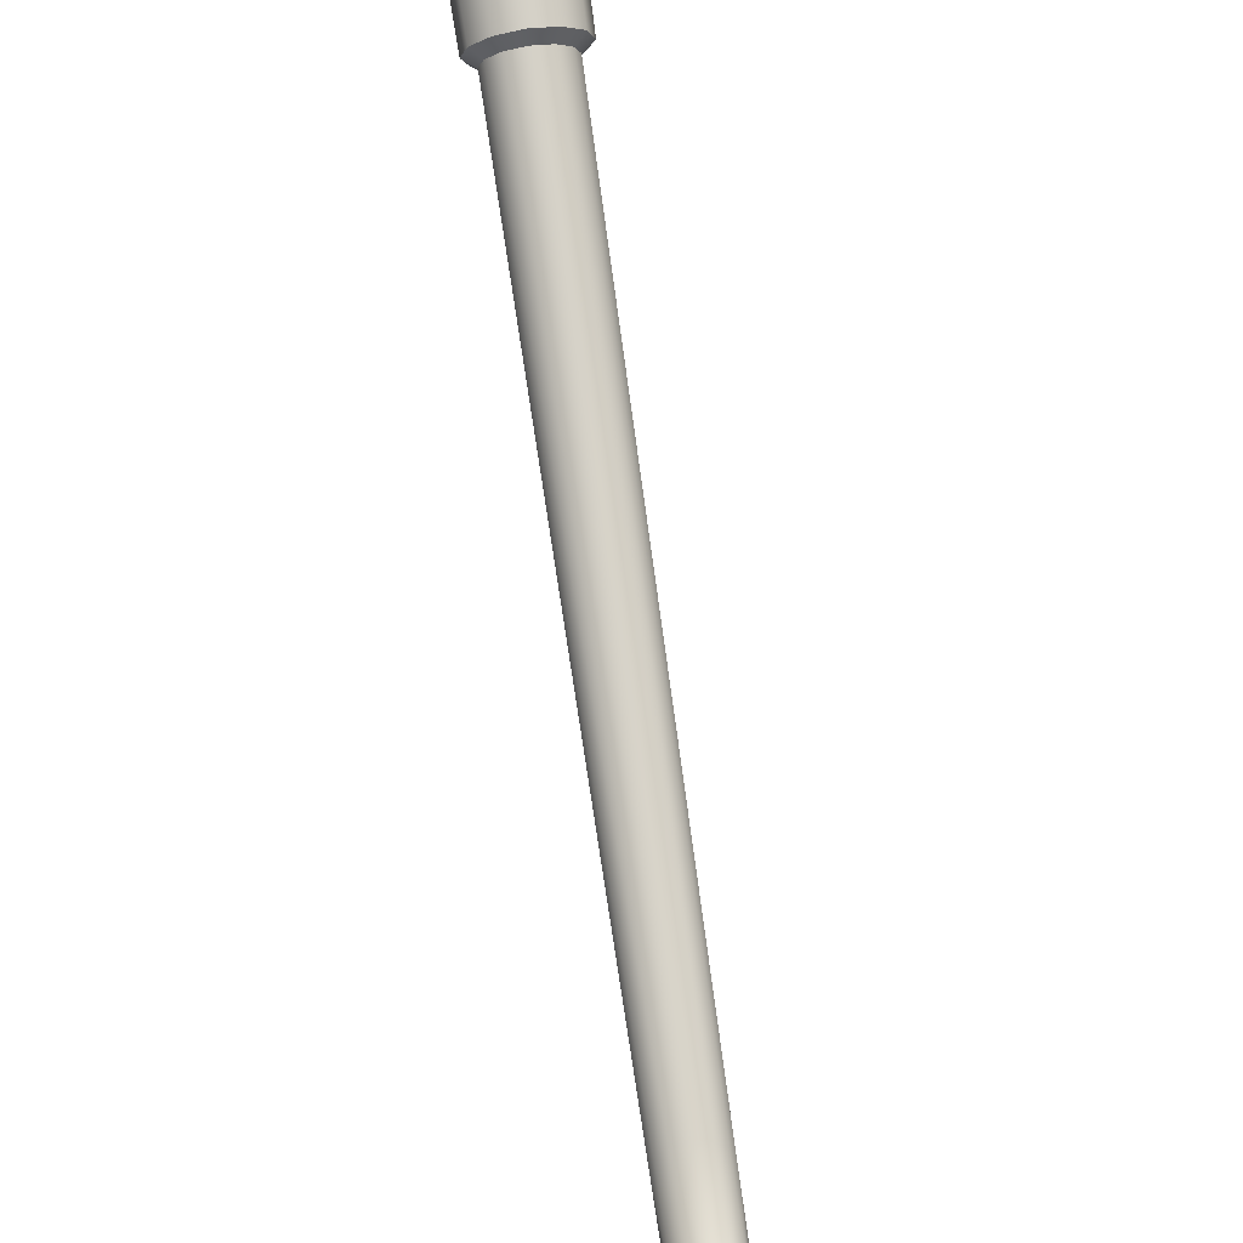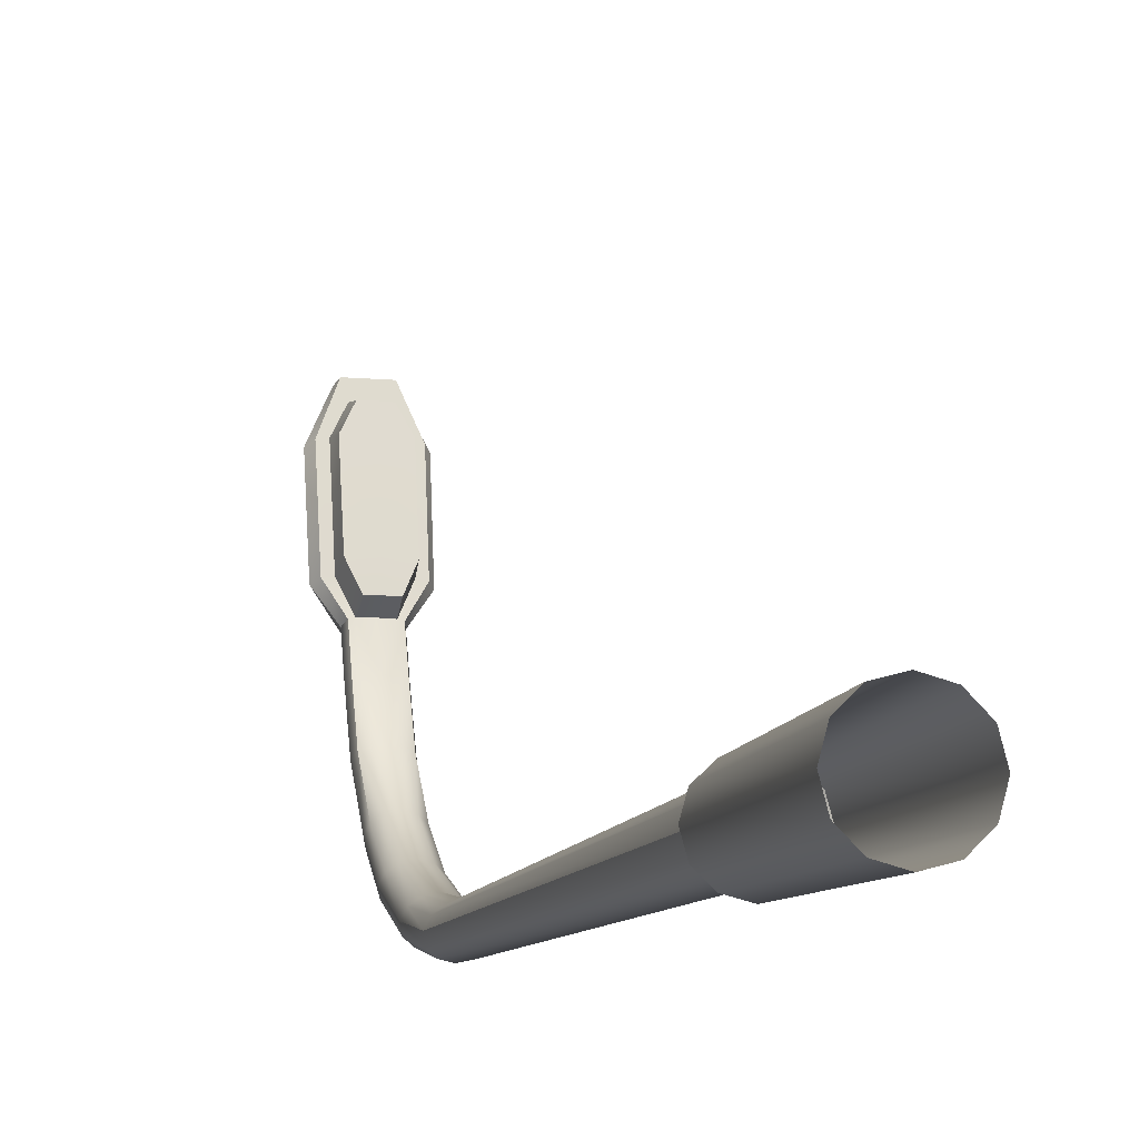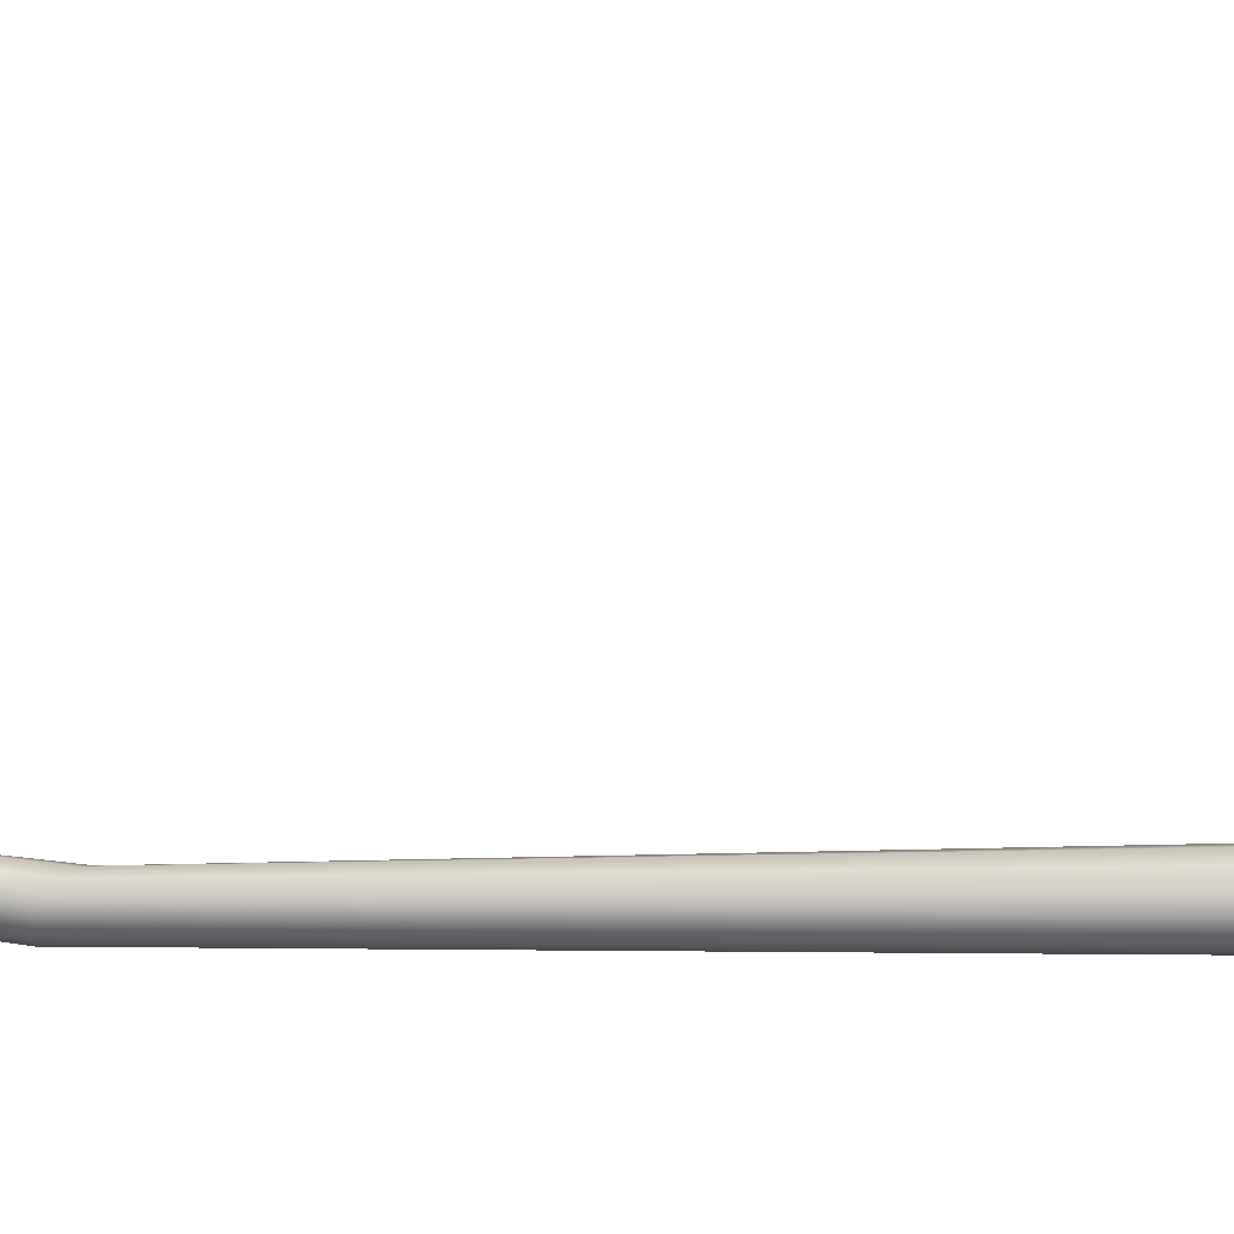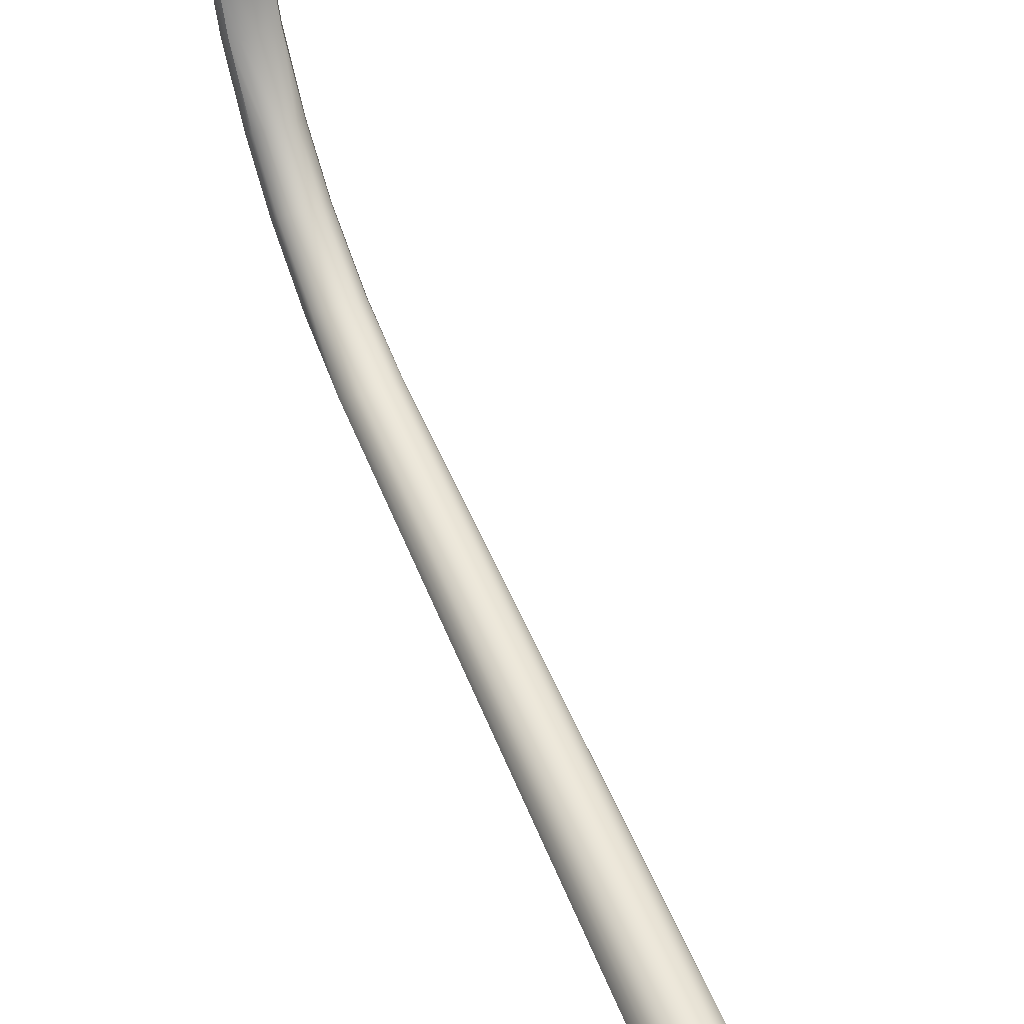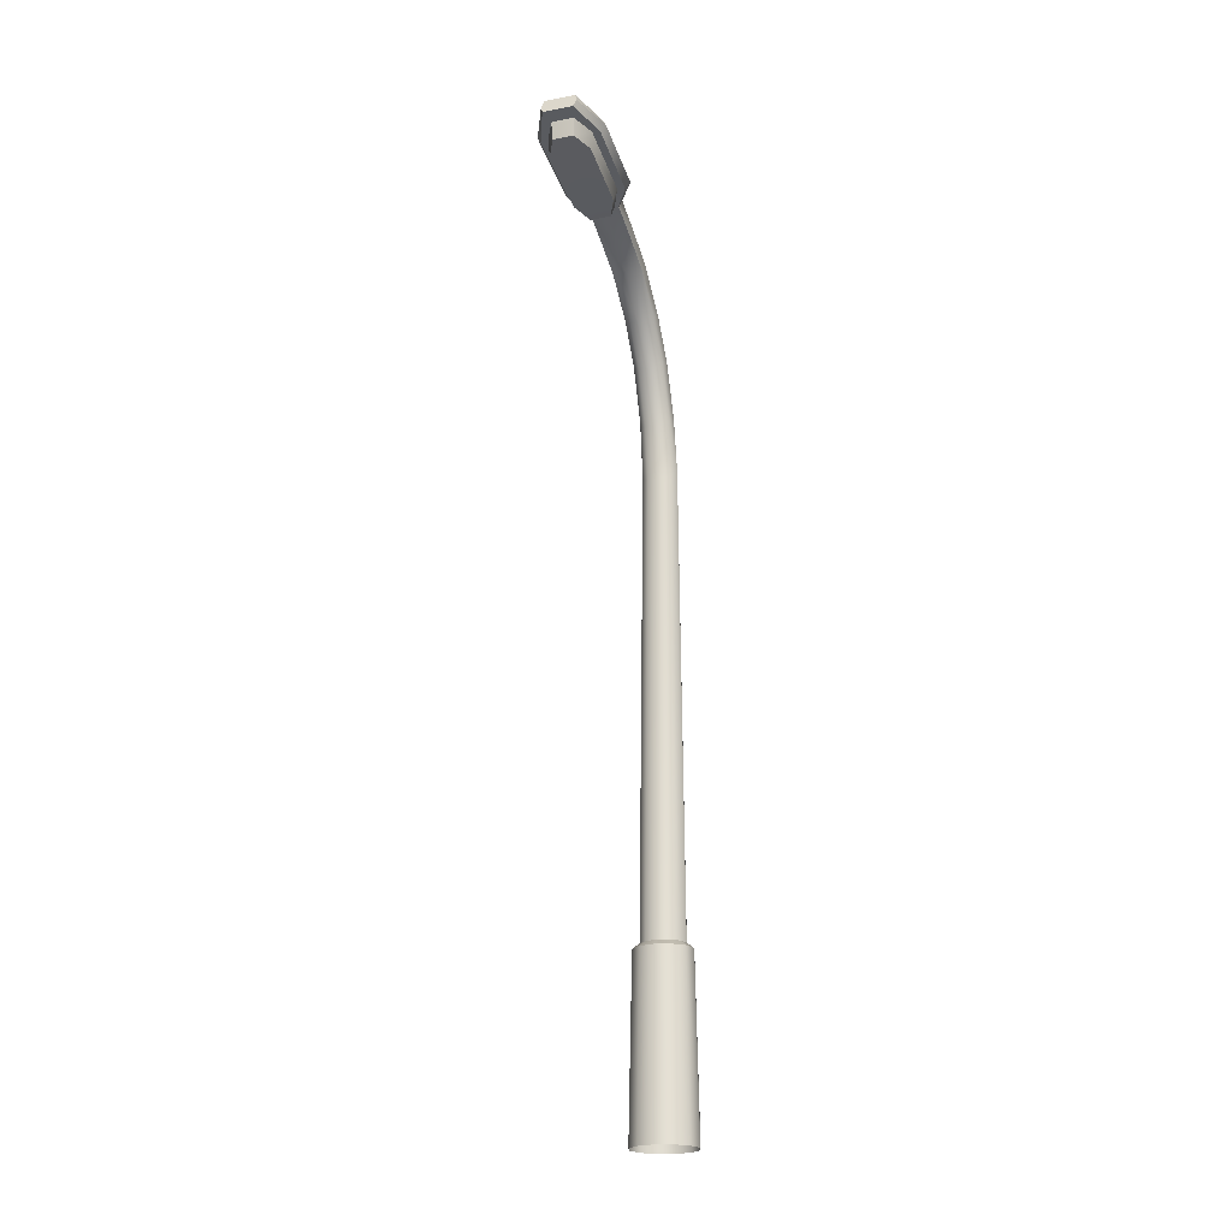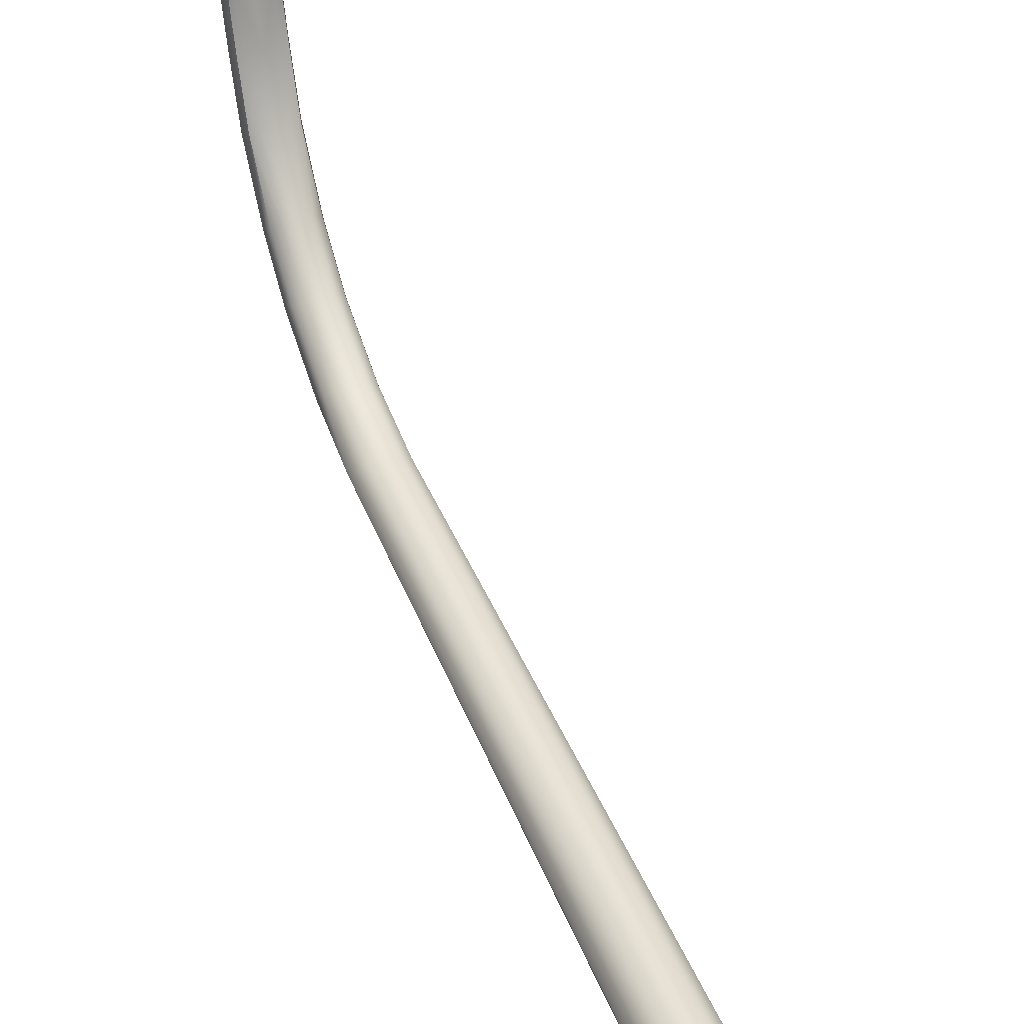
<metadata>
{"format":"obj","ext":"obj","renderer":"f3d","projection":"perspective","resolution":1024,"background":"white","views":[{"elev":79.5,"azim":171.7,"up":"+Z"},{"elev":-9.0,"azim":-14.1,"up":"+Z"},{"elev":-39.0,"azim":-89.8,"up":"+Z"},{"elev":51.7,"azim":-21.2,"up":"+Z"},{"elev":-21.8,"azim":18.5,"up":"+Y"},{"elev":41.3,"azim":-19.9,"up":"+Z"}]}
</metadata>
<code>
o StreetLight.045_Cylinder.059
v -2277 -0.4929 -1684
v -2275 -0.4929 -1690
v -2270 -0.4929 -1695
v -2264 -0.4929 -1697
v -2258 -0.4929 -1695
v -2253 -0.4929 -1690
v -2252 -0.4929 -1684
v -2253 -0.4929 -1678
v -2258 -0.4929 -1673
v -2264 -0.4929 -1672
v -2270 -0.4929 -1673
v -2275 -0.4929 -1678
v -2270 334.3 -1621
v -2271 331.3 -1620
v -2267 336.5 -1622
v -2264 337.4 -1622
v -2261 336.5 -1622
v -2258 334.3 -1621
v -2258 331.3 -1620
v -2258 328.3 -1619
v -2260 328.4 -1618
v -2264 328.4 -1618
v -2268 328.4 -1618
v -2270 328.3 -1619
v -2270 344.7 -1571
v -2271 341.6 -1570
v -2267 345.5 -1577
v -2264 346.3 -1578
v -2261 345.5 -1577
v -2258 344.7 -1571
v -2258 341.6 -1570
v -2258 338.4 -1568
v -2260 337.3 -1574
v -2264 337.3 -1574
v -2268 337.3 -1574
v -2270 338.4 -1568
v -2275 329.9 -1610
v -2277 332.9 -1611
v -2275 336 -1613
v -2270 338.2 -1614
v -2256 330 -1610
v -2272 69.3 -1689
v -2253 336 -1613
v -2252 332.9 -1611
v -2264 339.1 -1614
v -2272 330 -1610
v -2253 329.9 -1610
v -2258 338.2 -1614
v -2275 335.7 -1582
v -2275 341.7 -1584
v -2256 335.8 -1581
v -2253 341.7 -1584
v -2277 338.7 -1583
v -2271 344 -1585
v -2273 69.3 -1684
v -2251 338.7 -1583
v -2264 344.8 -1585
v -2272 335.8 -1581
v -2253 335.7 -1582
v -2258 344 -1585
v -2271 251.5 -1685
v -2271 307.3 -1663
v -2271 272.5 -1682
v -2271 292.9 -1674
v -2270 309.4 -1666
v -2270 254 -1688
v -2270 295.2 -1676
v -2270 274.9 -1685
v -2267 311 -1667
v -2268 255.8 -1690
v -2267 296.8 -1678
v -2268 276.6 -1686
v -2264 311.6 -1668
v -2264 256.4 -1691
v -2264 297.4 -1679
v -2264 277.2 -1687
v -2261 311 -1667
v -2261 255.8 -1690
v -2261 296.8 -1678
v -2261 276.6 -1686
v -2258 309.4 -1666
v -2258 254 -1688
v -2258 295.2 -1676
v -2258 274.9 -1685
v -2258 307.3 -1663
v -2257 251.5 -1685
v -2258 292.9 -1674
v -2257 272.5 -1682
v -2258 305.2 -1661
v -2258 249 -1683
v -2258 290.7 -1672
v -2258 270.2 -1680
v -2261 303.7 -1659
v -2261 247.3 -1681
v -2261 289.1 -1670
v -2261 268.5 -1678
v -2264 303.1 -1659
v -2264 246.6 -1680
v -2264 288.5 -1669
v -2264 267.9 -1677
v -2267 303.7 -1659
v -2268 247.3 -1681
v -2267 289.1 -1670
v -2268 268.5 -1678
v -2270 305.2 -1661
v -2270 249 -1683
v -2270 290.7 -1672
v -2270 270.2 -1680
v -2264 338.4 -1568
v -2264 341.6 -1570
v -2264 344.7 -1571
v -2264 322.3 -1615
v -2260 322.3 -1615
v -2268 322.3 -1615
v -2264 330.6 -1574
v -2260 330.6 -1575
v -2268 330.6 -1575
v -2256 329.1 -1582
v -2264 323.8 -1607
v -2272 323.7 -1607
v -2257 323.7 -1607
v -2264 329.1 -1582
v -2272 329.1 -1582
v -2272 69.3 -1680
v -2268 69.3 -1691
v -2264 69.3 -1693
v -2260 69.3 -1691
v -2257 69.3 -1689
v -2256 69.3 -1684
v -2257 69.3 -1680
v -2260 69.3 -1677
v -2264 69.3 -1676
v -2268 69.3 -1677
v -2274 67.22 -1690
v -2270 67.22 -1694
v -2264 67.22 -1695
v -2259 67.22 -1694
v -2254 67.22 -1690
v -2253 67.22 -1684
v -2254 67.22 -1679
v -2259 67.22 -1675
v -2264 67.22 -1674
v -2270 67.22 -1675
v -2275 67.22 -1684
v -2274 67.22 -1679
v -2271 320.4 -1647
v -2270 317.7 -1646
v -2270 323 -1649
v -2267 325 -1650
v -2264 325.7 -1650
v -2261 325 -1650
v -2258 323 -1649
v -2258 320.4 -1647
v -2258 317.7 -1646
v -2260 317 -1645
v -2264 316.7 -1645
v -2268 317 -1645
v -2270 324.1 -1631
v -2271 327.1 -1632
v -2270 330.1 -1632
v -2267 332.4 -1633
v -2264 333.2 -1633
v -2261 332.4 -1633
v -2258 330.1 -1632
v -2258 327.1 -1632
v -2258 324.1 -1631
v -2260 323.9 -1630
v -2264 323.9 -1630
v -2268 323.9 -1630
f 14 160 159
f 162 17 163
f 163 18 164
f 164 19 165
f 165 20 166
f 167 20 21
f 168 21 22
f 168 23 169
f 169 24 158
f 142 9 141
f 135 2 134
f 49 26 53
f 141 8 140
f 140 7 139
f 139 6 138
f 137 6 5
f 162 15 16
f 145 1 12
f 136 5 4
f 136 3 135
f 143 12 11
f 142 11 10
f 161 13 15
f 50 27 54
f 52 31 56
f 57 27 28
f 59 31 32
f 57 29 60
f 49 35 36
f 50 26 25
f 59 33 51
f 52 29 30
f 18 48 43
f 20 41 21
f 14 39 13
f 24 46 37
f 17 45 48
f 19 47 20
f 15 45 16
f 19 43 44
f 13 40 15
f 14 37 38
f 43 60 52
f 41 59 51
f 38 50 39
f 46 49 37
f 48 57 60
f 47 56 59
f 40 57 45
f 44 52 56
f 39 54 40
f 37 53 38
f 159 24 14
f 62 67 64
f 64 68 63
f 63 66 61
f 65 71 67
f 67 72 68
f 68 70 66
f 69 75 71
f 71 76 72
f 72 74 70
f 77 75 73
f 79 76 75
f 80 74 76
f 81 79 77
f 83 80 79
f 84 78 80
f 85 83 81
f 87 84 83
f 88 82 84
f 89 87 85
f 91 88 87
f 92 86 88
f 93 91 89
f 95 92 91
f 96 90 92
f 97 95 93
f 99 96 95
f 100 94 96
f 97 103 99
f 99 104 100
f 100 102 98
f 101 107 103
f 103 108 104
f 104 106 102
f 105 64 107
f 107 63 108
f 108 61 106
f 144 2 1
f 27 111 28
f 25 110 111
f 32 110 109
f 33 109 34
f 110 36 109
f 109 35 34
f 111 29 28
f 110 30 111
f 61 42 55
f 98 133 132
f 102 124 133
f 70 126 125
f 78 126 74
f 106 55 124
f 82 127 78
f 86 128 82
f 90 129 86
f 94 130 90
f 66 125 42
f 98 131 94
f 55 134 144
f 133 142 132
f 124 143 133
f 125 136 135
f 127 136 126
f 55 145 124
f 128 137 127
f 129 138 128
f 129 140 139
f 130 141 140
f 42 135 134
f 131 142 141
f 62 147 146
f 69 148 149
f 73 149 150
f 101 147 105
f 97 157 101
f 97 155 156
f 93 154 155
f 85 154 89
f 81 153 85
f 77 152 81
f 73 151 77
f 146 65 62
f 146 158 159
f 149 160 161
f 150 161 162
f 157 158 147
f 156 169 157
f 156 167 168
f 155 166 167
f 153 166 154
f 152 165 153
f 151 164 152
f 150 163 151
f 159 148 146
f 14 13 160
f 162 16 17
f 163 17 18
f 164 18 19
f 165 19 20
f 167 166 20
f 168 167 21
f 168 22 23
f 169 23 24
f 142 10 9
f 135 3 2
f 49 36 26
f 141 9 8
f 140 8 7
f 139 7 6
f 137 138 6
f 162 161 15
f 145 144 1
f 136 137 5
f 136 4 3
f 143 145 12
f 142 143 11
f 161 160 13
f 50 25 27
f 52 30 31
f 57 54 27
f 59 56 31
f 57 28 29
f 49 58 35
f 50 53 26
f 59 32 33
f 52 60 29
f 18 17 48
f 20 47 41
f 14 38 39
f 24 23 46
f 17 16 45
f 19 44 47
f 15 40 45
f 19 18 43
f 13 39 40
f 14 24 37
f 43 48 60
f 41 47 59
f 38 53 50
f 46 58 49
f 48 45 57
f 47 44 56
f 40 54 57
f 44 43 52
f 39 50 54
f 37 49 53
f 159 158 24
f 62 65 67
f 64 67 68
f 63 68 66
f 65 69 71
f 67 71 72
f 68 72 70
f 69 73 75
f 71 75 76
f 72 76 74
f 77 79 75
f 79 80 76
f 80 78 74
f 81 83 79
f 83 84 80
f 84 82 78
f 85 87 83
f 87 88 84
f 88 86 82
f 89 91 87
f 91 92 88
f 92 90 86
f 93 95 91
f 95 96 92
f 96 94 90
f 97 99 95
f 99 100 96
f 100 98 94
f 97 101 103
f 99 103 104
f 100 104 102
f 101 105 107
f 103 107 108
f 104 108 106
f 105 62 64
f 107 64 63
f 108 63 61
f 144 134 2
f 27 25 111
f 25 26 110
f 32 31 110
f 33 32 109
f 110 26 36
f 109 36 35
f 111 30 29
f 110 31 30
f 61 66 42
f 98 102 133
f 102 106 124
f 70 74 126
f 78 127 126
f 106 61 55
f 82 128 127
f 86 129 128
f 90 130 129
f 94 131 130
f 66 70 125
f 98 132 131
f 55 42 134
f 133 143 142
f 124 145 143
f 125 126 136
f 127 137 136
f 55 144 145
f 128 138 137
f 129 139 138
f 129 130 140
f 130 131 141
f 42 125 135
f 131 132 142
f 62 105 147
f 69 65 148
f 73 69 149
f 101 157 147
f 97 156 157
f 97 93 155
f 93 89 154
f 85 153 154
f 81 152 153
f 77 151 152
f 73 150 151
f 146 148 65
f 146 147 158
f 149 148 160
f 150 149 161
f 157 169 158
f 156 168 169
f 156 155 167
f 155 154 166
f 153 165 166
f 152 164 165
f 151 163 164
f 150 162 163
f 159 160 148
f 41 118 121
f 34 117 115
f 34 116 33
f 41 113 21
f 46 114 120
f 22 114 23
f 122 116 115
f 122 117 123
f 114 119 120
f 113 119 112
f 119 123 120
f 119 118 122
f 51 116 118
f 46 123 58
f 58 117 35
f 22 113 112
f 41 51 118
f 34 35 117
f 34 115 116
f 41 121 113
f 46 23 114
f 22 112 114
f 122 118 116
f 122 115 117
f 114 112 119
f 113 121 119
f 119 122 123
f 119 121 118
f 51 33 116
f 46 120 123
f 58 123 117
f 22 21 113

</code>
